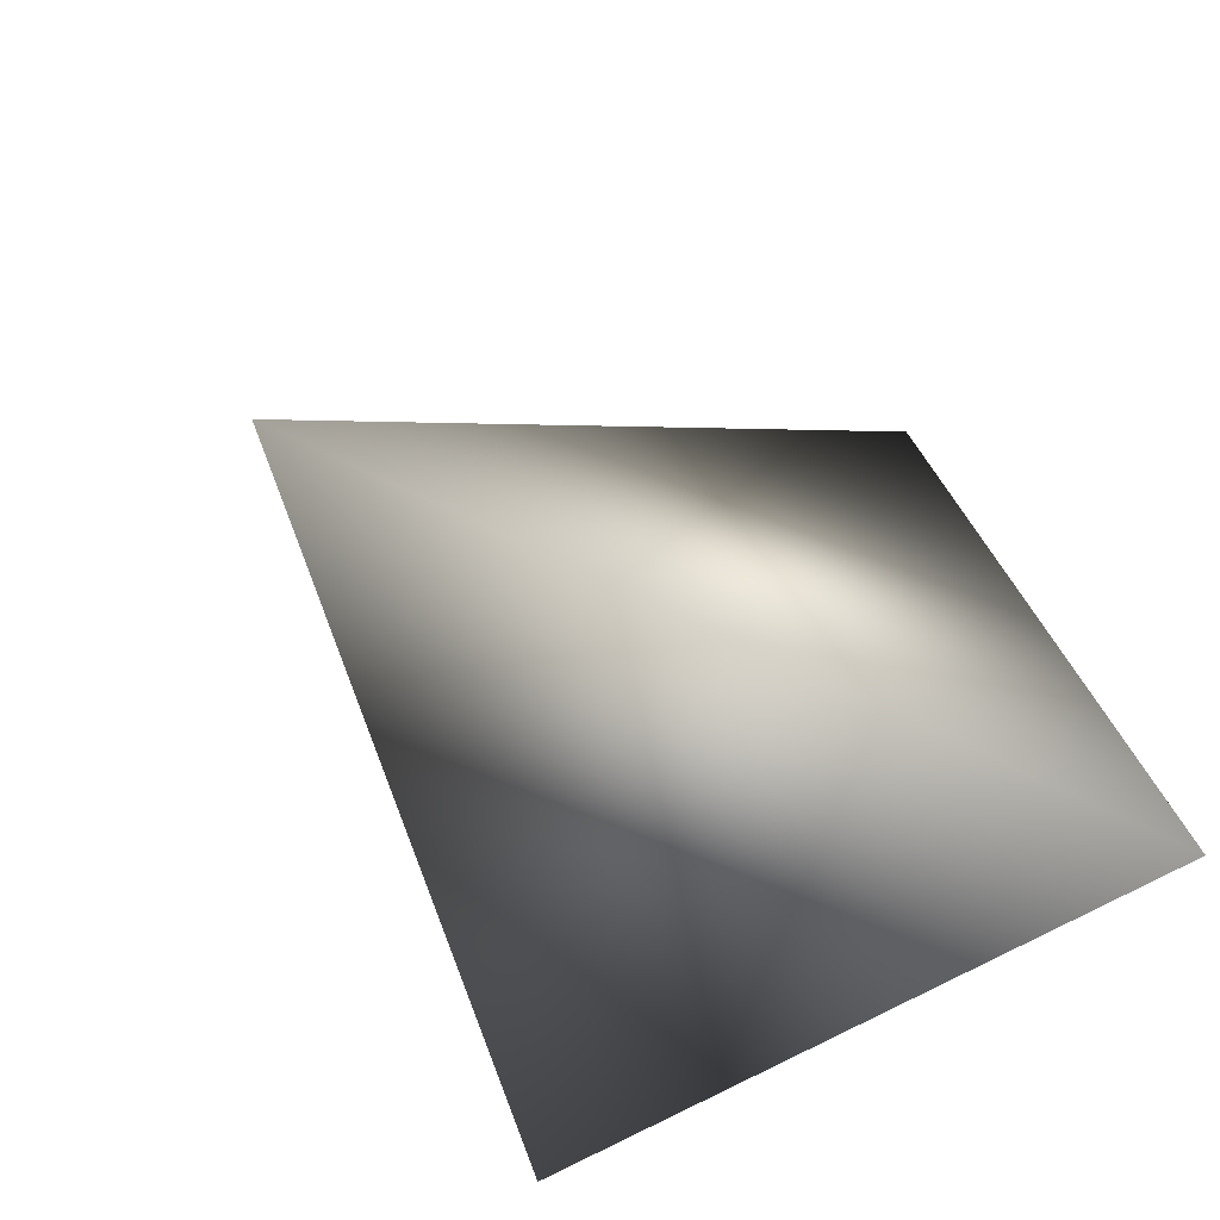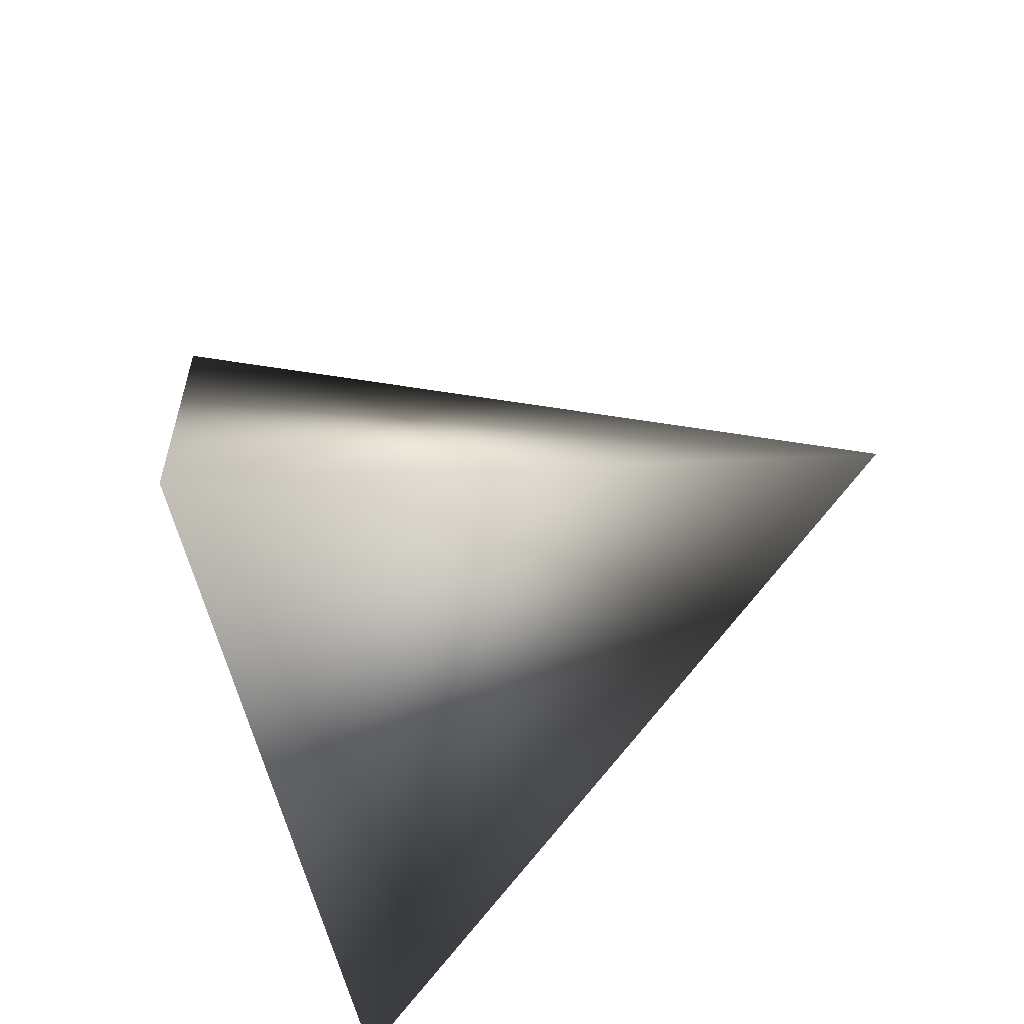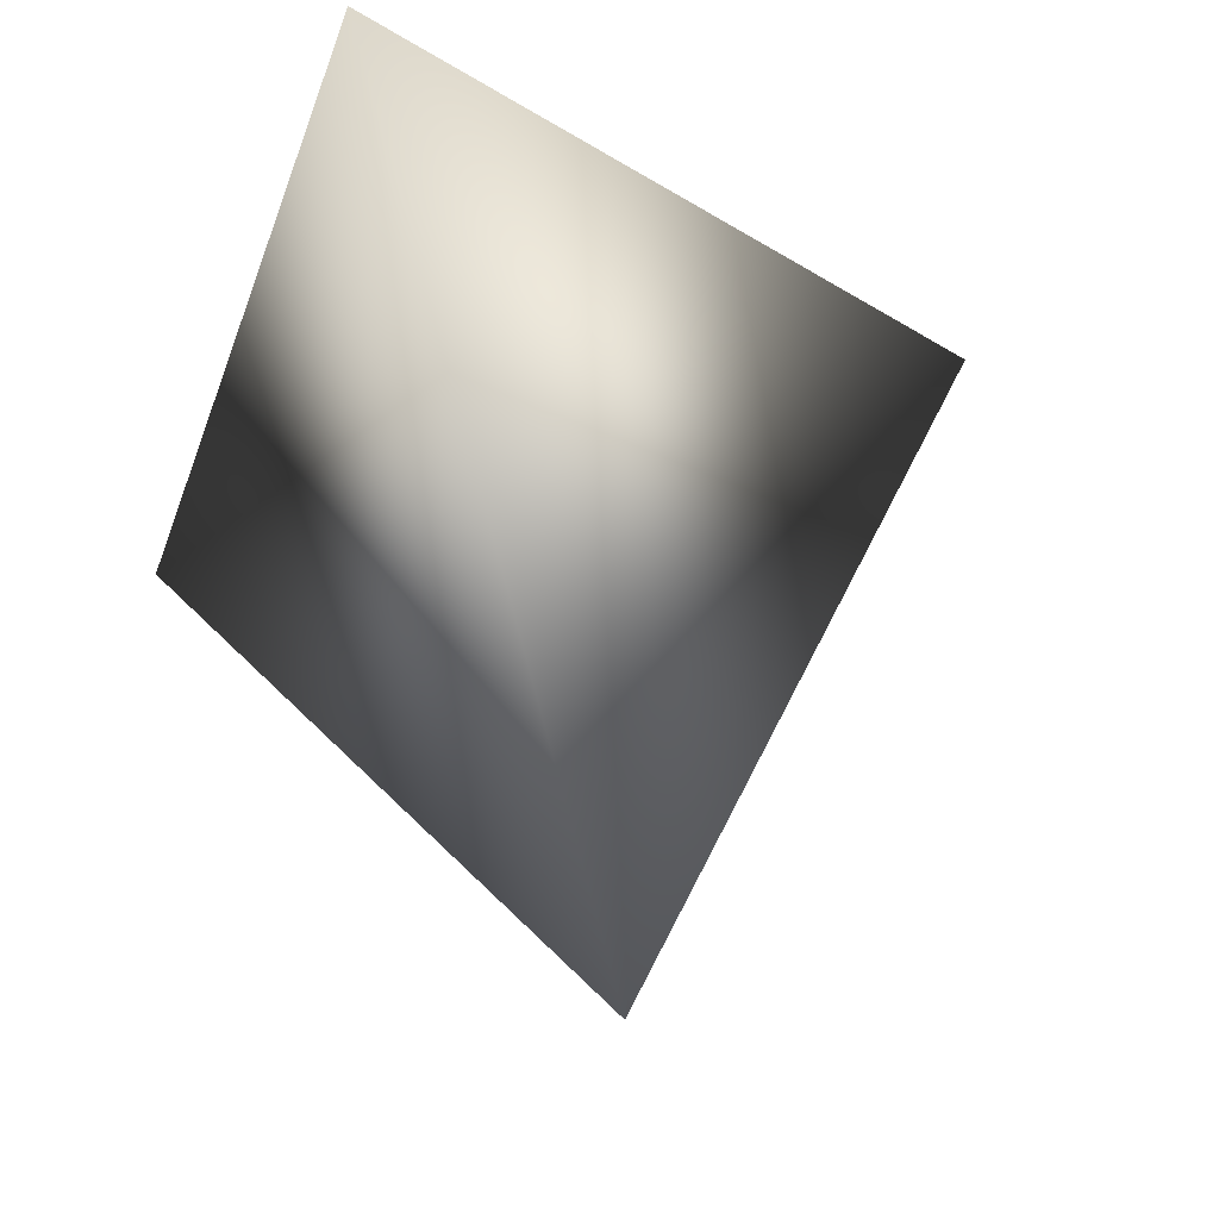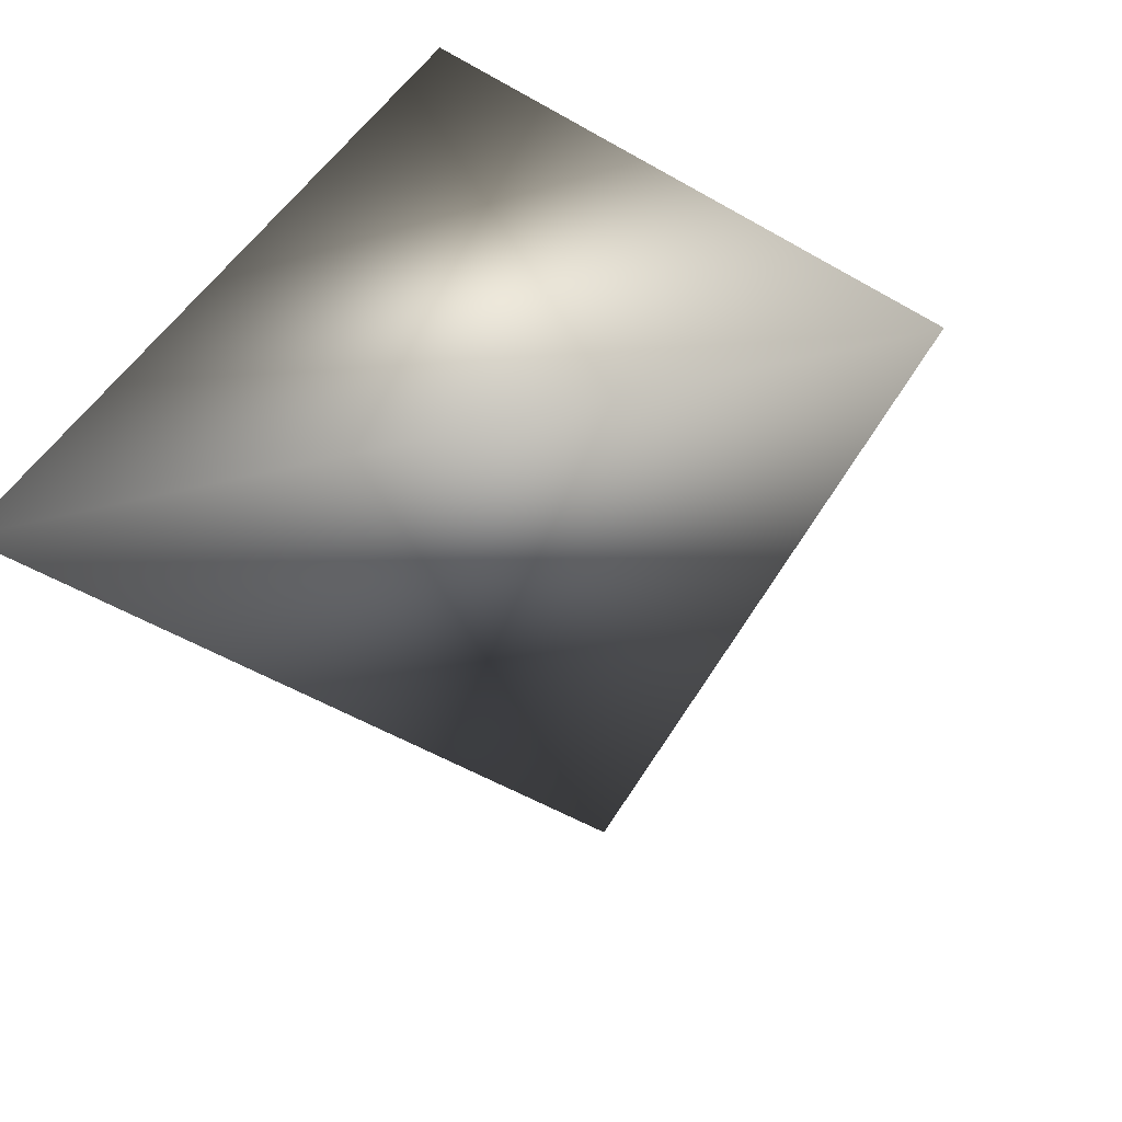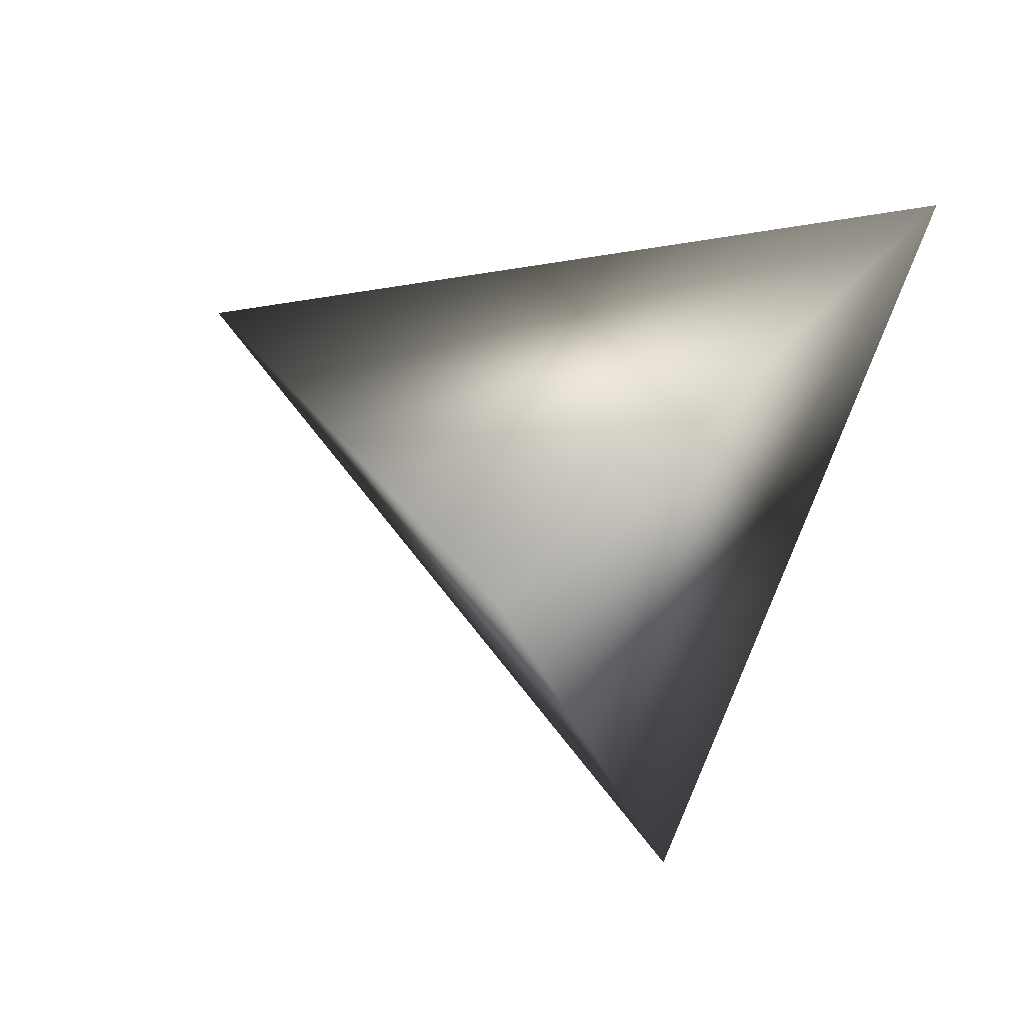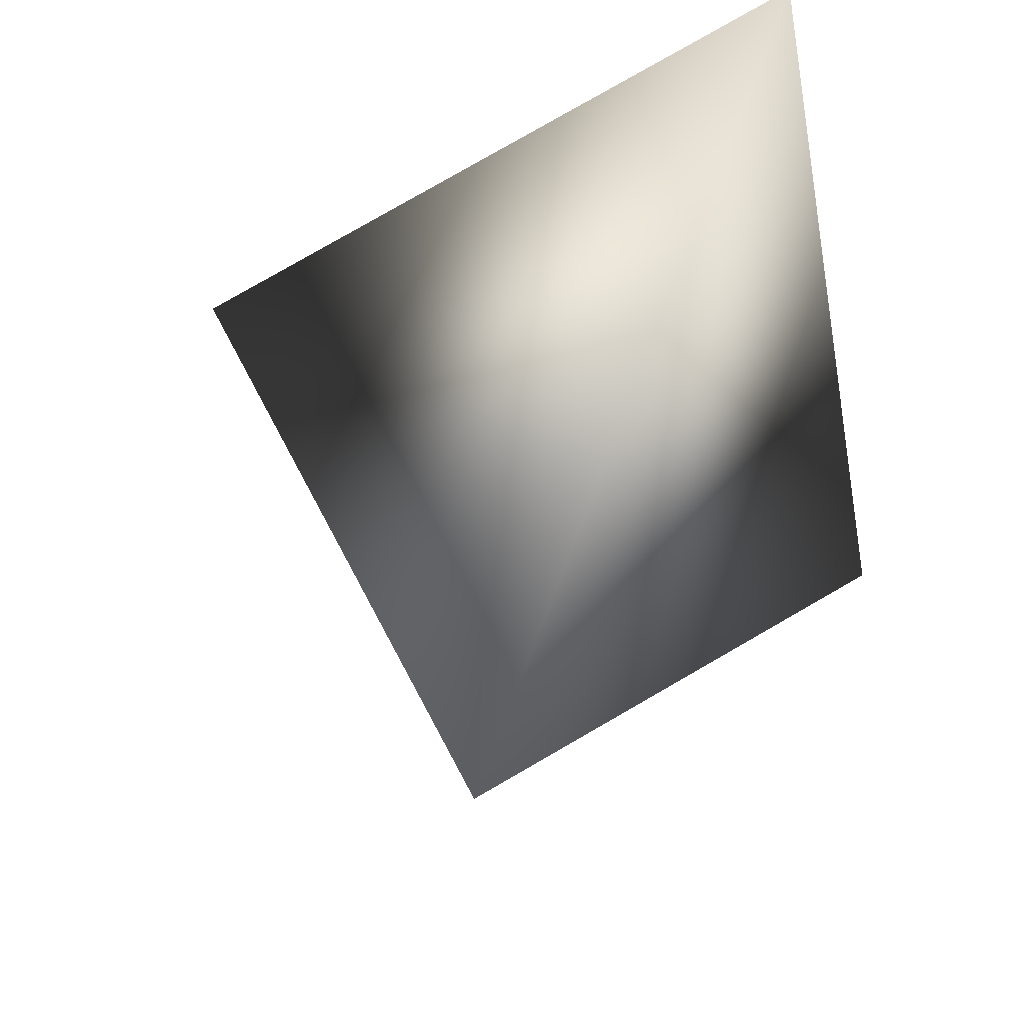
<metadata>
{"format":"obj","ext":"obj","renderer":"f3d","projection":"perspective","resolution":1024,"background":"white","views":[{"elev":-31.6,"azim":-124.0,"up":"+Y"},{"elev":-48.4,"azim":105.0,"up":"+Y"},{"elev":-38.3,"azim":71.1,"up":"+Z"},{"elev":38.1,"azim":115.7,"up":"+Z"},{"elev":-69.5,"azim":-111.6,"up":"+Z"},{"elev":-40.1,"azim":-80.7,"up":"+Z"}]}
</metadata>
<code>
v -2.332 3.725 -0.2331
v -2.172 3.975 -0.1926
v -2.198 3.857 -0.467
v -2.033 3.718 -0.2588
f 1 3 4
f 1 2 3
f 4 2 1
f 3 2 4

</code>
